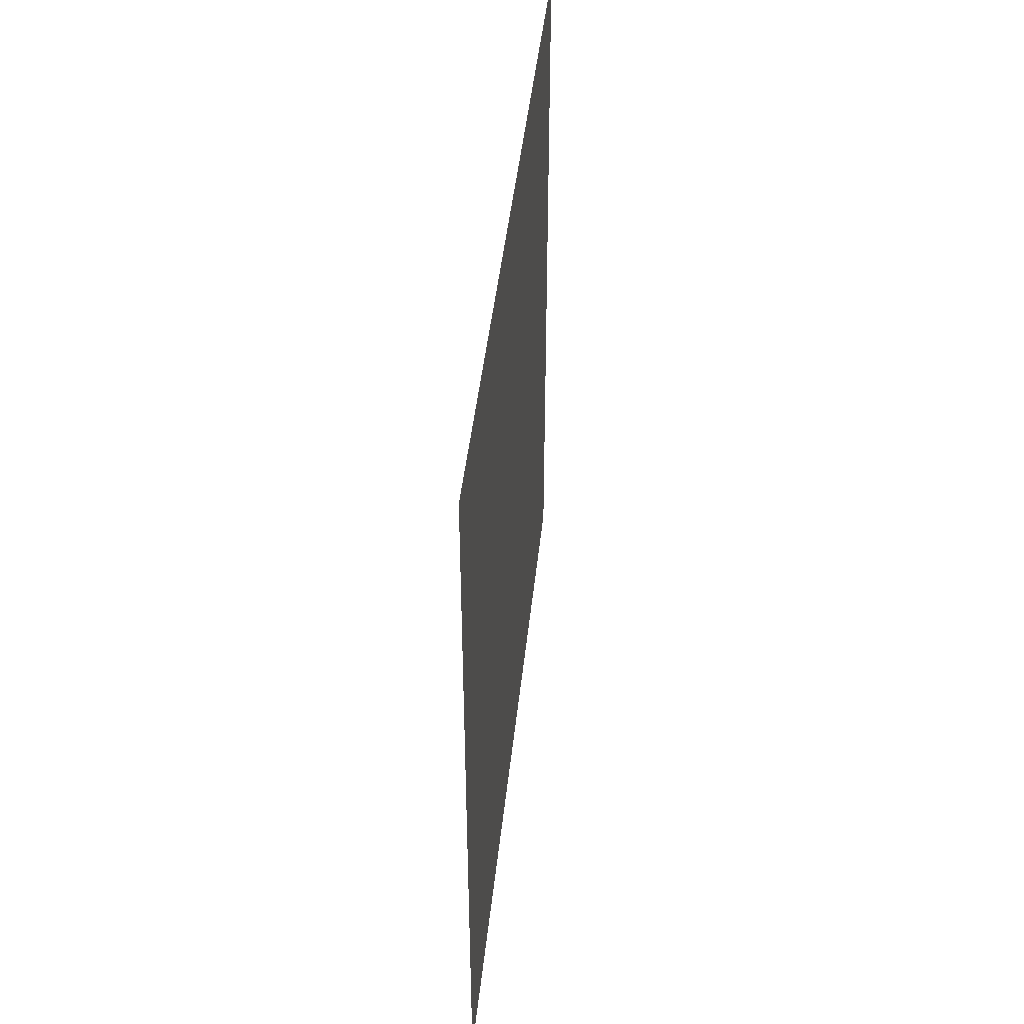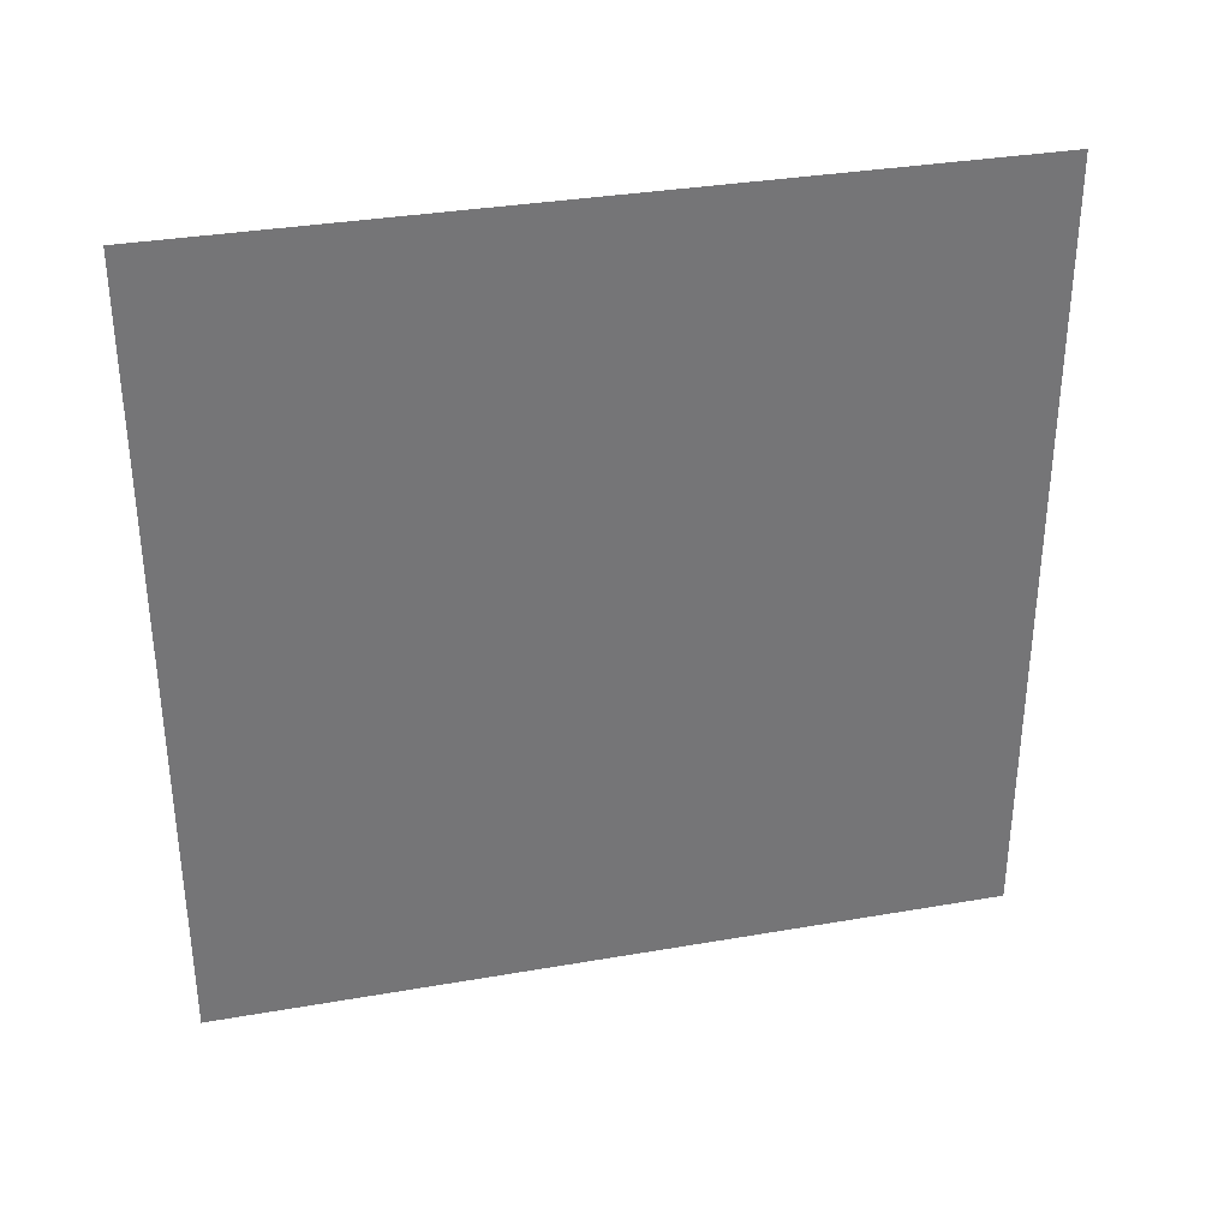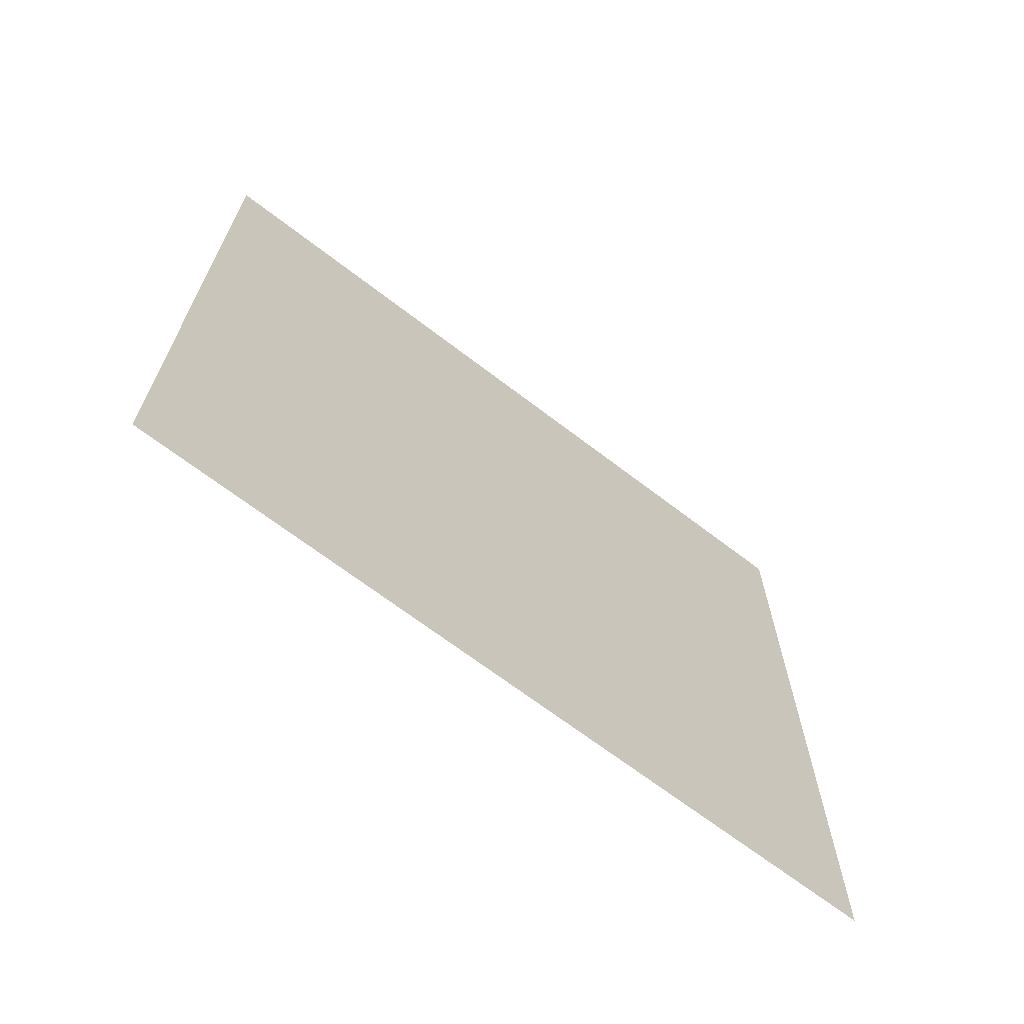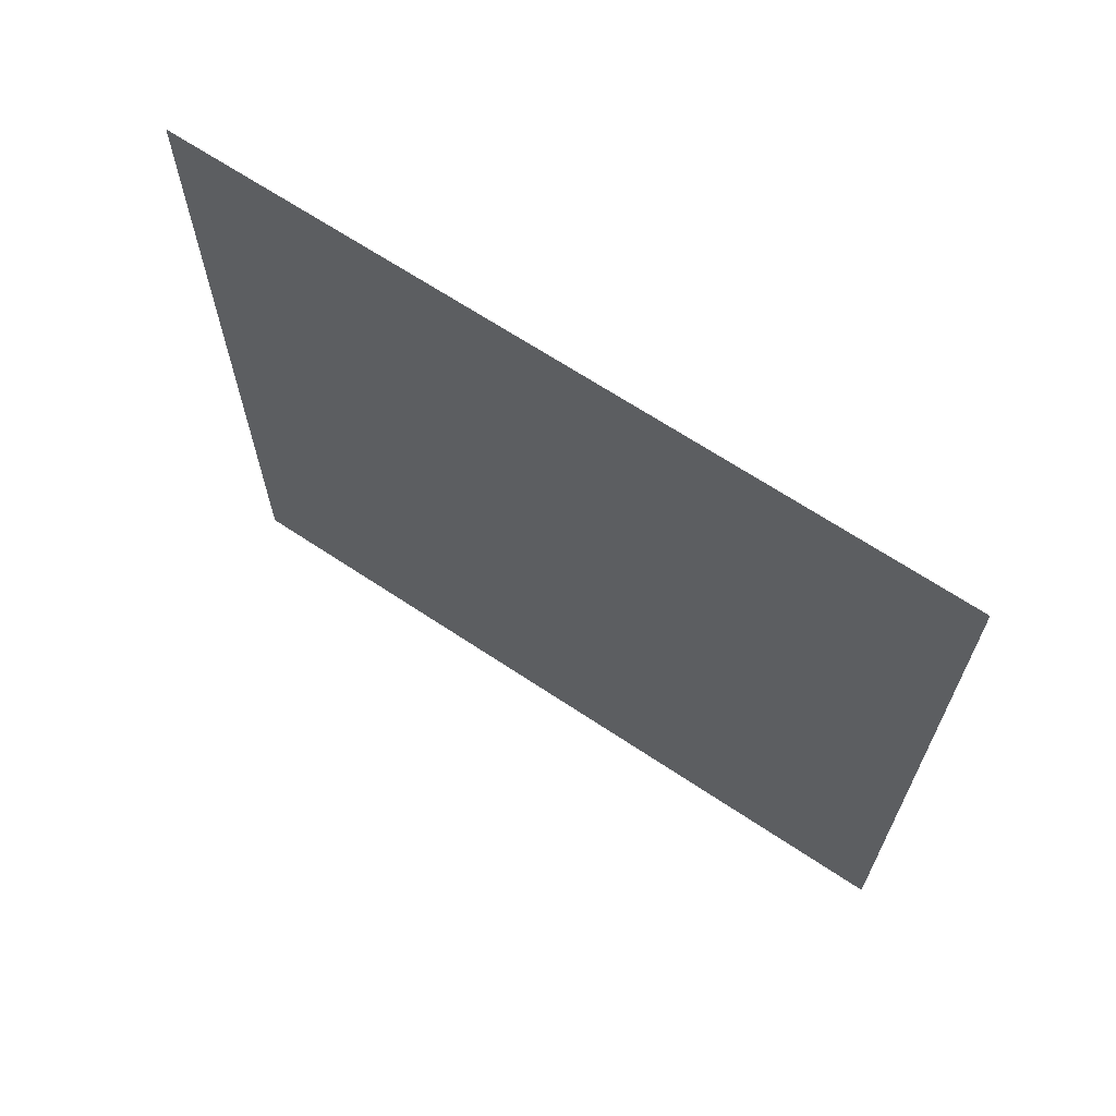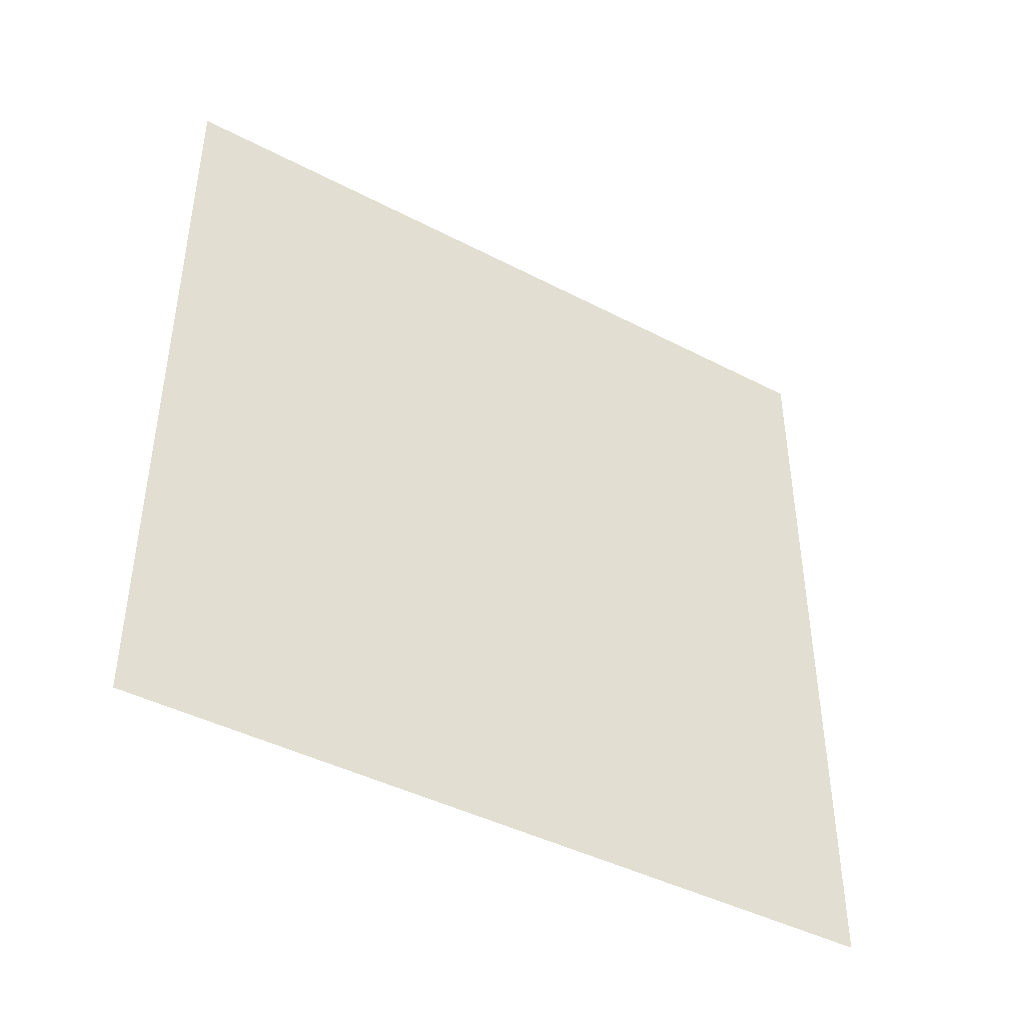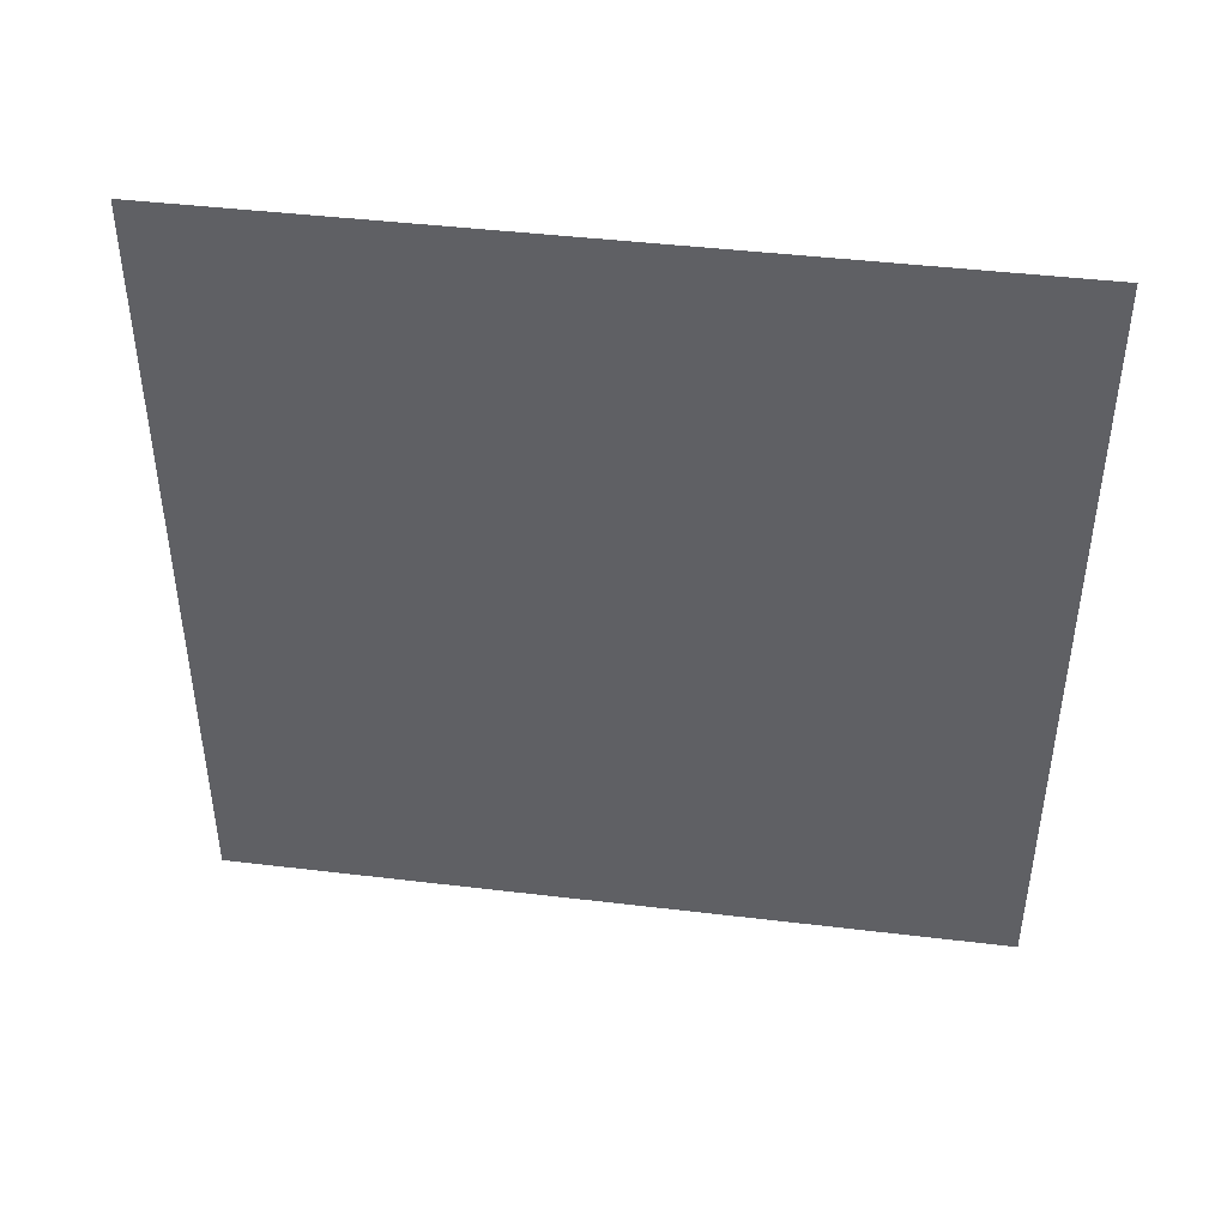
<metadata>
{"format":"obj","ext":"obj","renderer":"f3d","projection":"perspective","resolution":1024,"background":"white","views":[{"elev":44.5,"azim":6.0,"up":"+Z"},{"elev":33.8,"azim":-103.3,"up":"+Y"},{"elev":-67.6,"azim":52.4,"up":"+Y"},{"elev":66.5,"azim":-56.2,"up":"+Z"},{"elev":-42.9,"azim":-121.8,"up":"+Y"},{"elev":43.9,"azim":98.0,"up":"+Y"}]}
</metadata>
<code>
v 0 -50 50
v 6.123e-15 -50 -50
v -6.123e-15 50 50
v 0 50 -50
f 4 3 1
f 2 4 1

</code>
